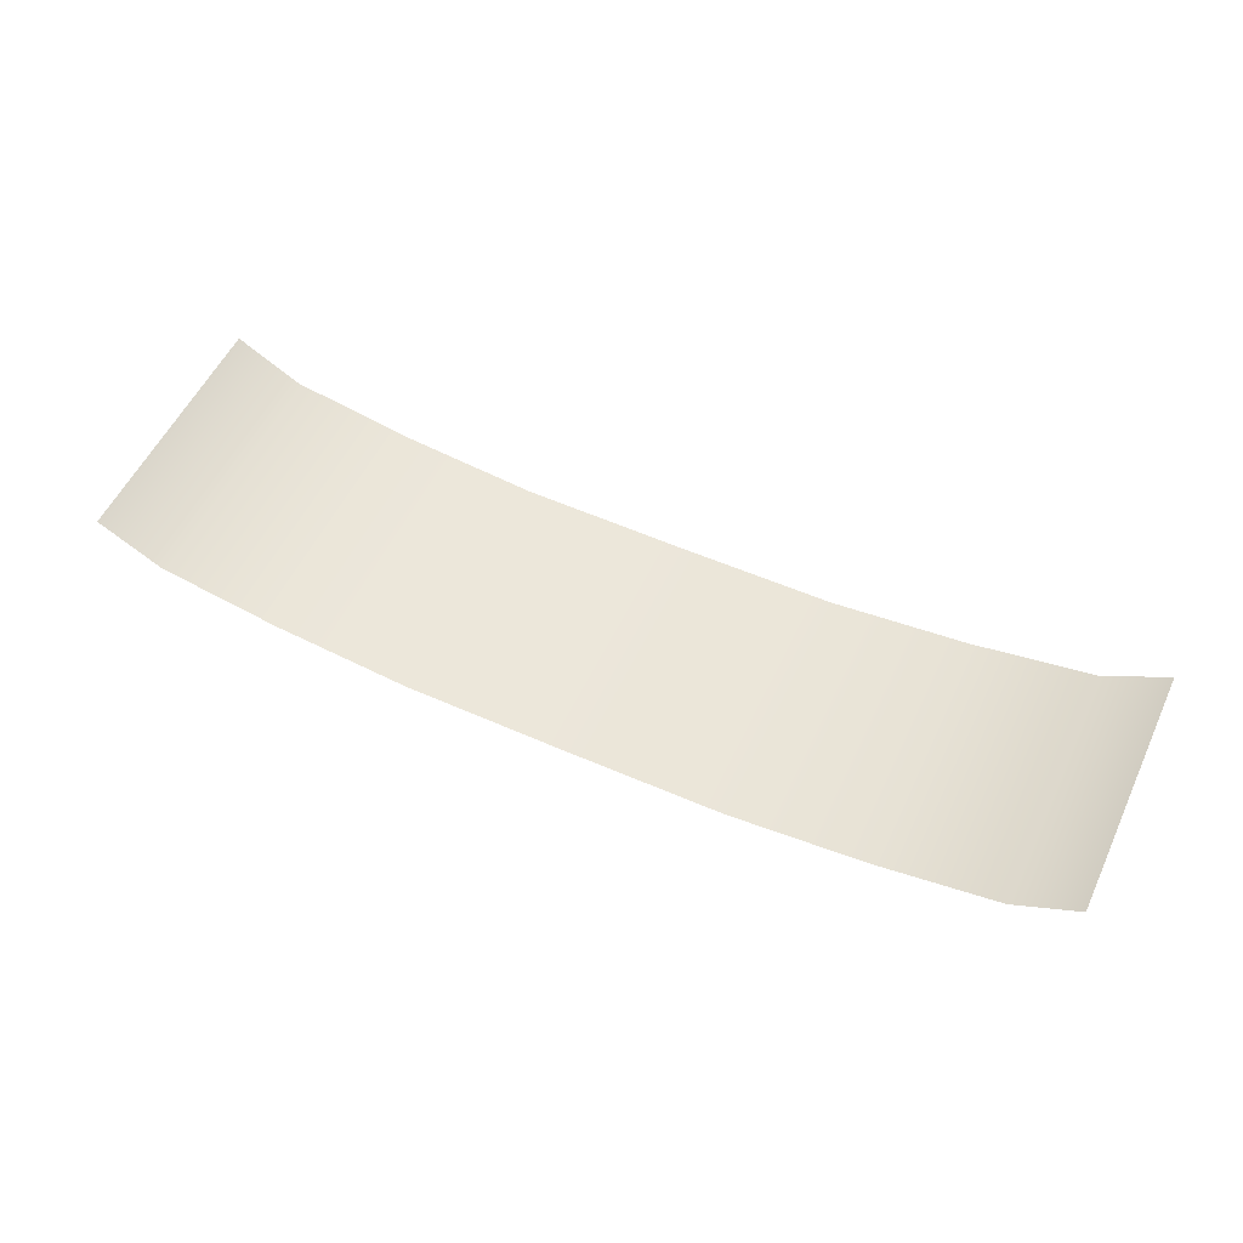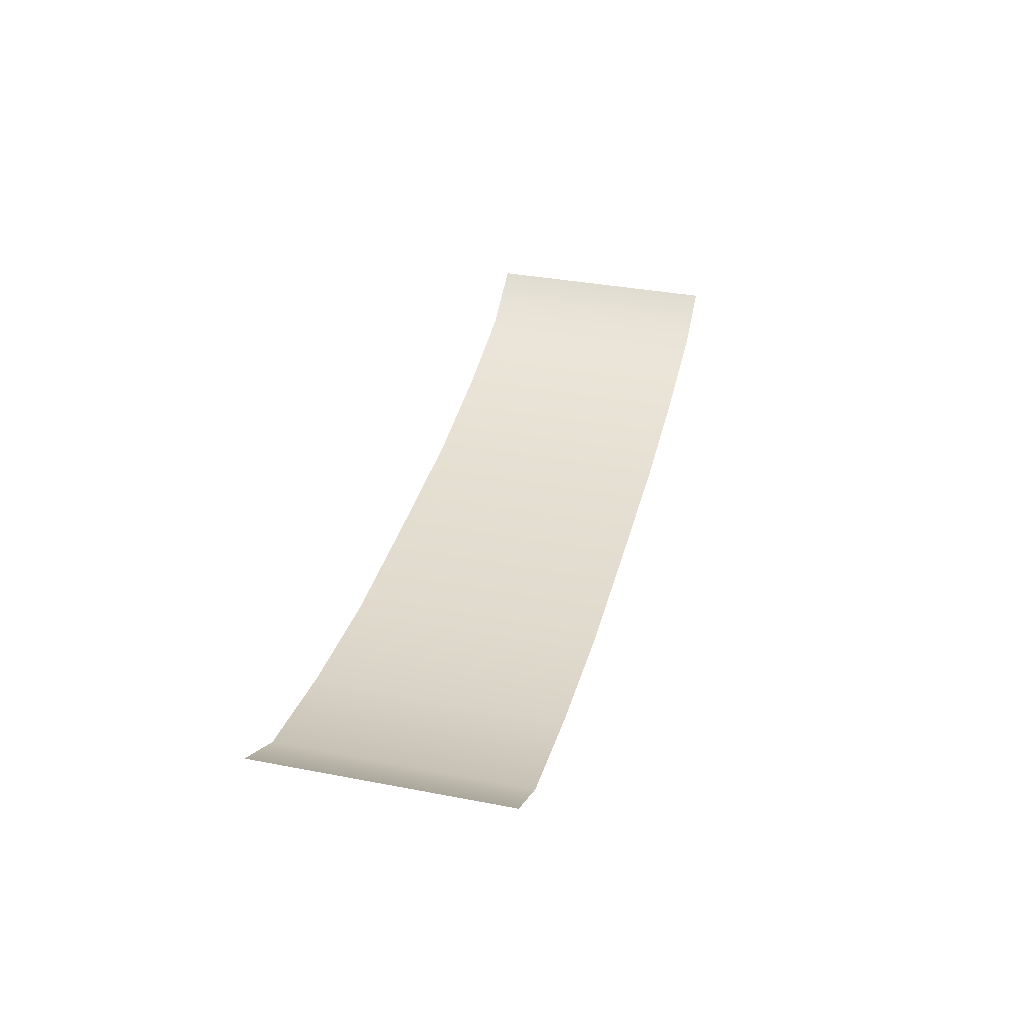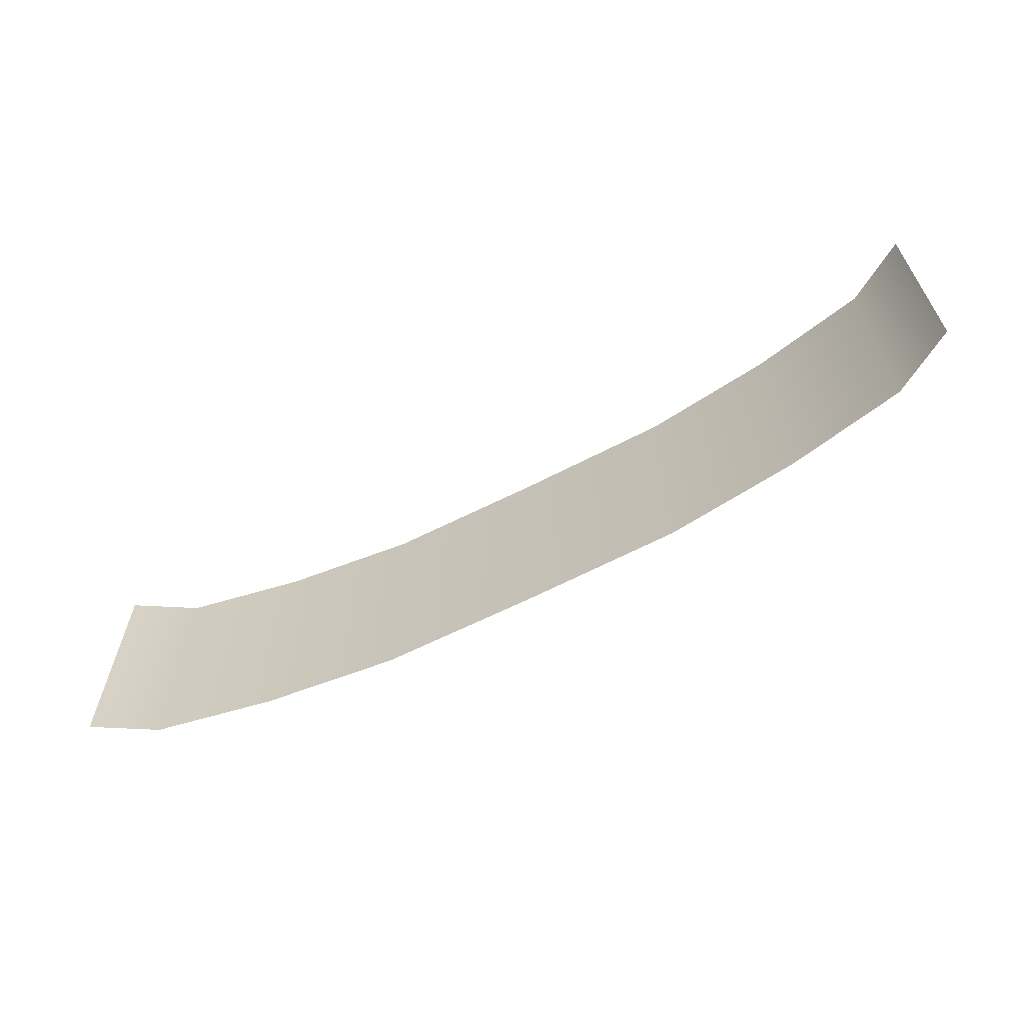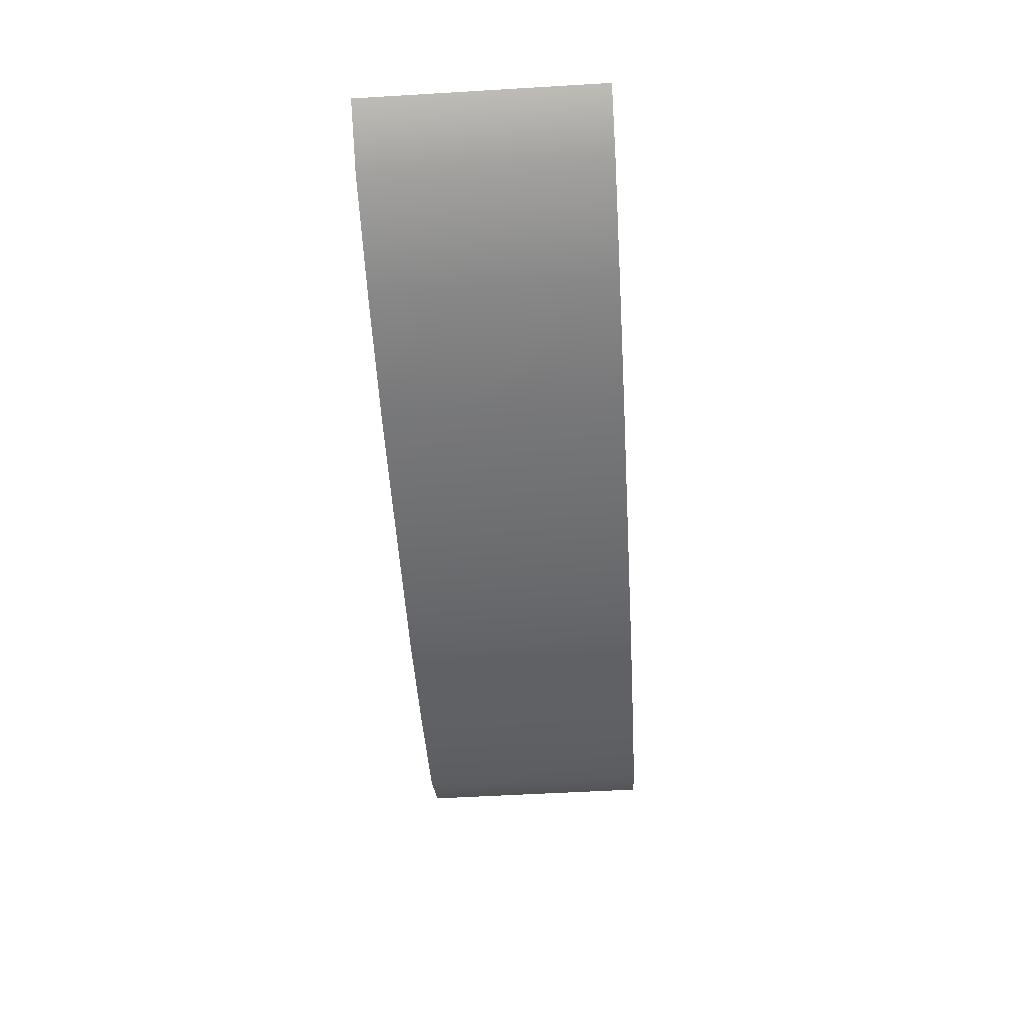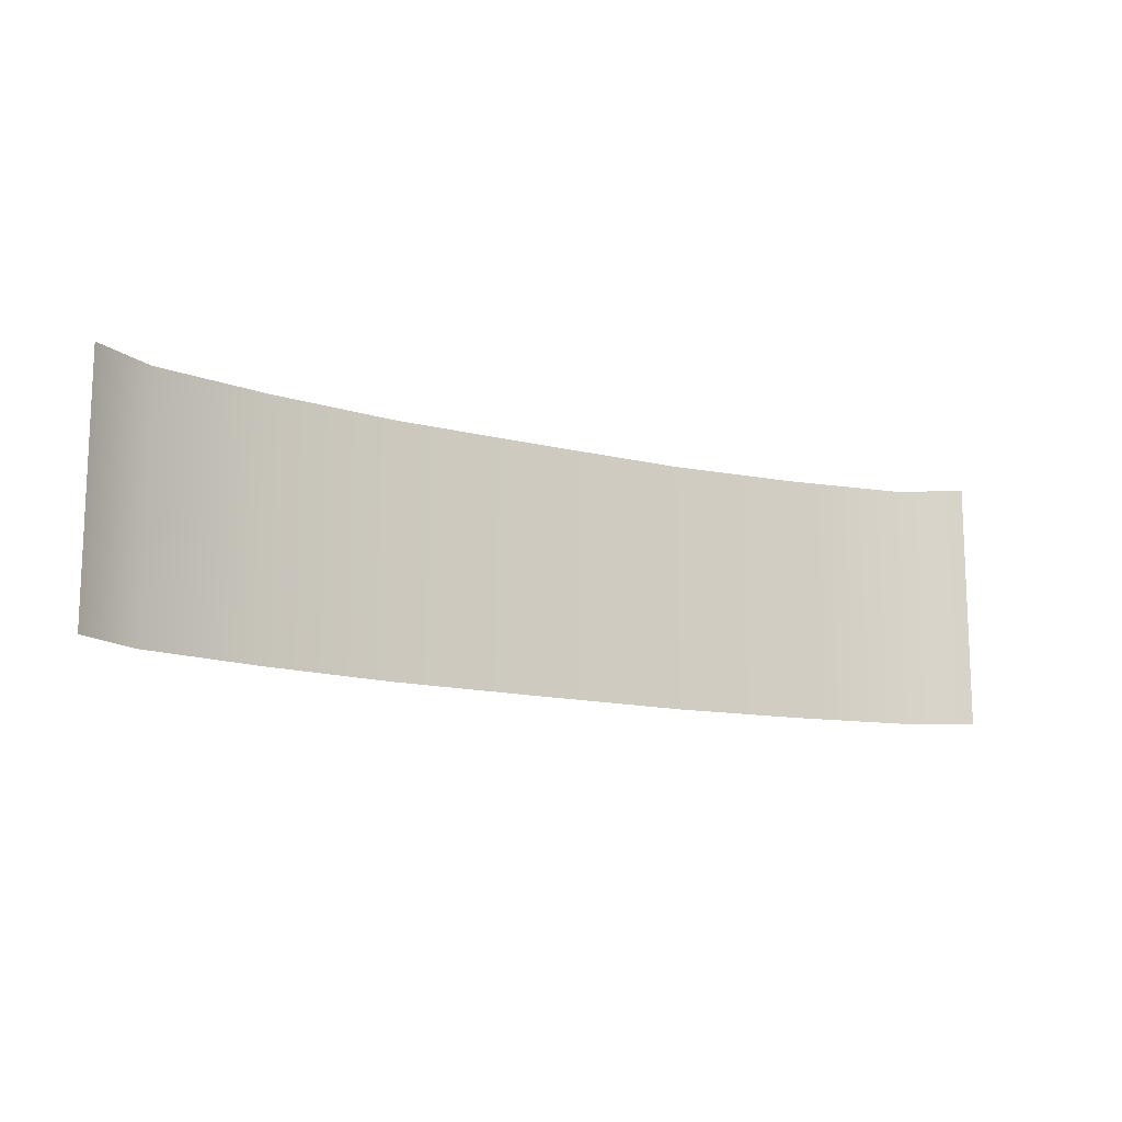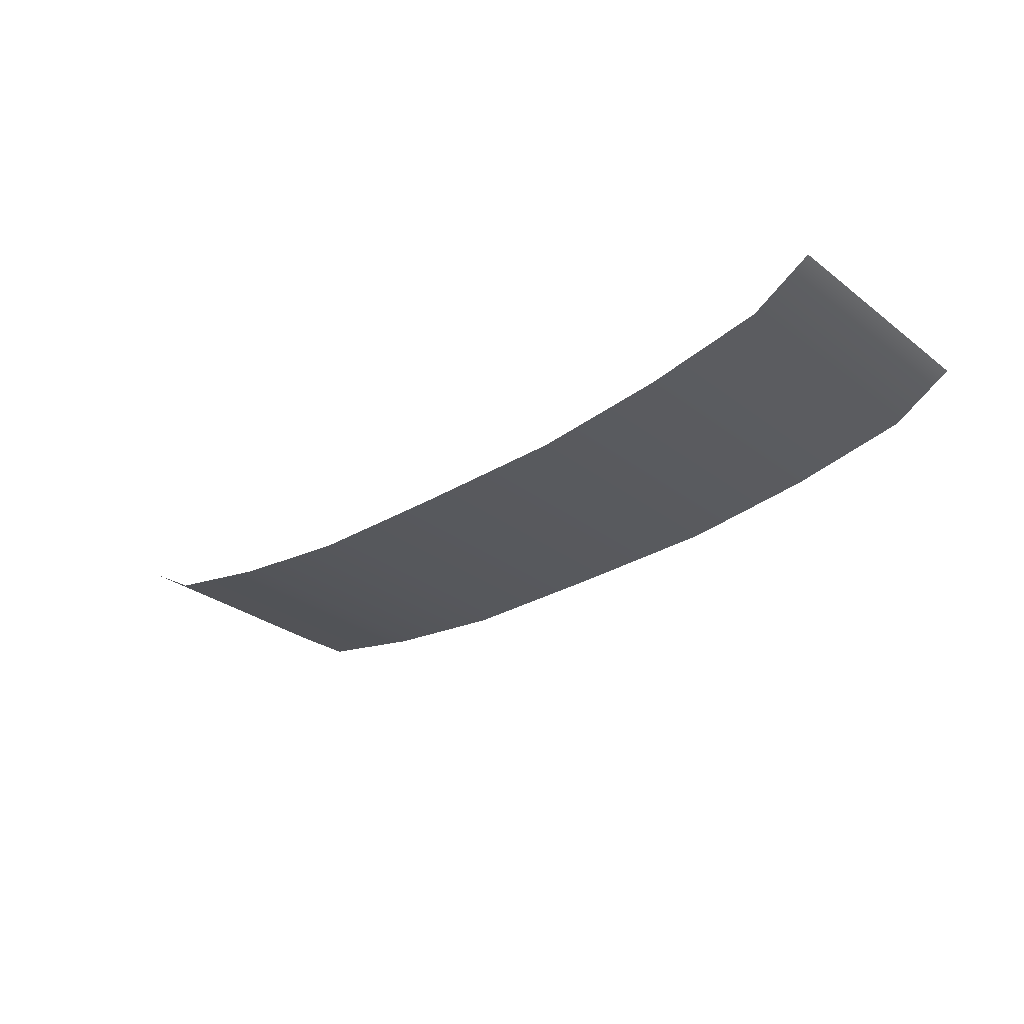
<metadata>
{"format":"obj","ext":"obj","renderer":"f3d","projection":"perspective","resolution":1024,"background":"white","views":[{"elev":54.8,"azim":-155.0,"up":"+Z"},{"elev":35.7,"azim":104.2,"up":"+Z"},{"elev":-63.0,"azim":27.5,"up":"+Y"},{"elev":-54.3,"azim":93.6,"up":"+Z"},{"elev":-13.6,"azim":-29.7,"up":"+Y"},{"elev":-29.5,"azim":41.8,"up":"+Z"}]}
</metadata>
<code>
g titleDioBG
v 88.31 -11.28 -132.1
v 63.09 -11.28 -136.9
v 63.09 41.89 -136.9
v 88.31 41.89 -132.1
v 34.77 41.89 -139.9
v 34.77 -11.28 -139.9
v 1.362 41.89 -140.2
v 1.362 -11.28 -140.2
v -32.04 41.89 -139.9
v -32.04 -11.28 -139.9
v -60.36 41.89 -136.9
v -60.36 -11.28 -136.9
v -85.59 41.89 -132.1
v -85.59 -11.28 -132.1
v -98.65 41.89 -124.4
v -98.65 -11.28 -124.4
v 101.4 -11.28 -124.4
v 101.4 41.89 -124.4
g titleDioBG_0
f 3 2 1
f 4 3 1
f 3 5 2
f 5 6 2
f 5 7 6
f 7 8 6
f 7 9 8
f 9 10 8
f 9 11 10
f 11 12 10
f 11 13 12
f 13 14 12
f 13 15 14
f 15 16 14
f 4 1 17
f 18 4 17

</code>
